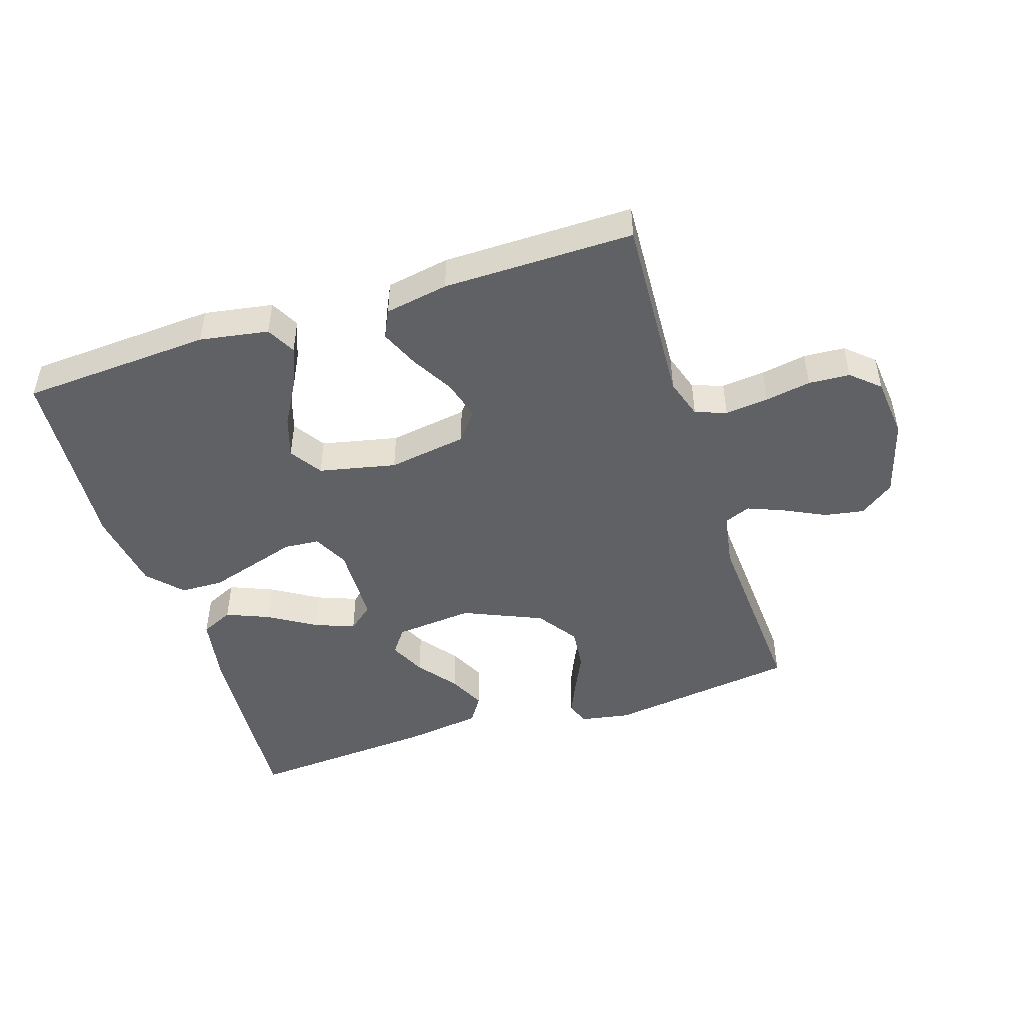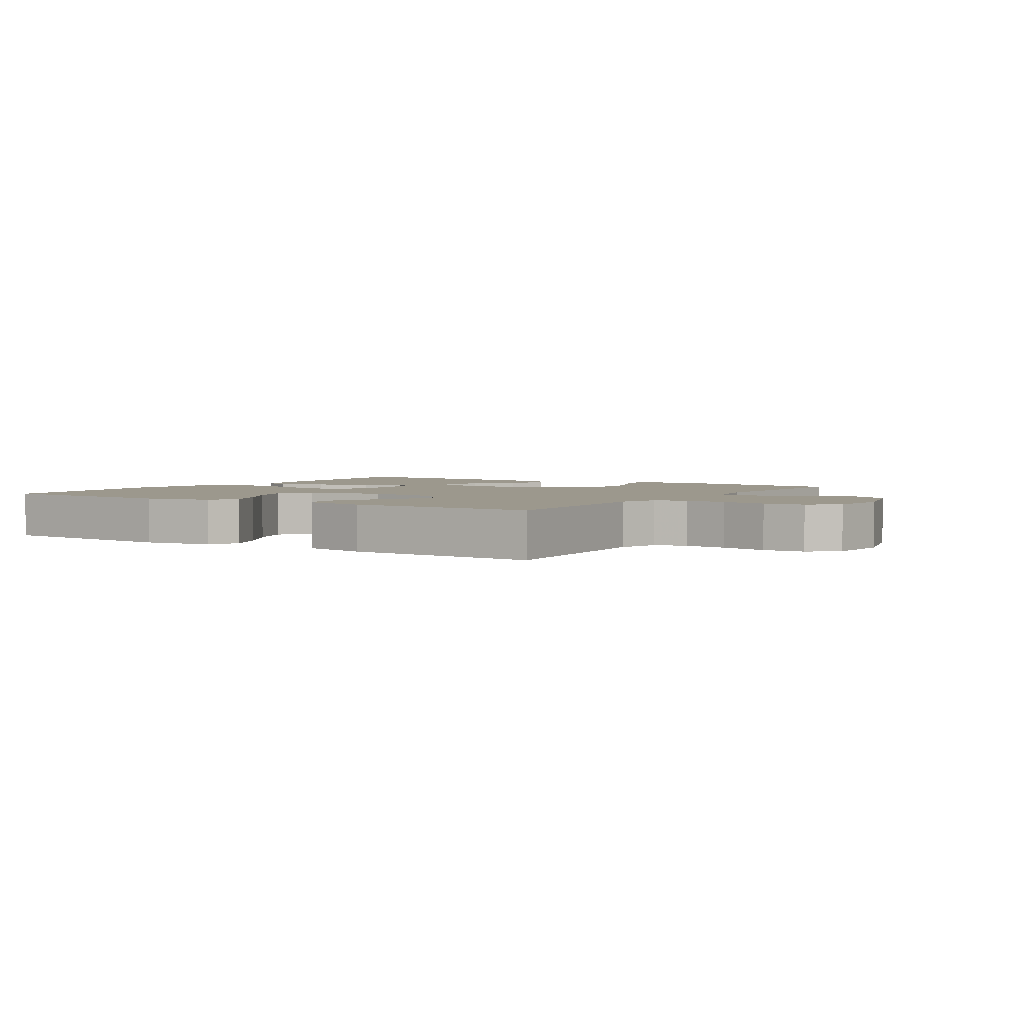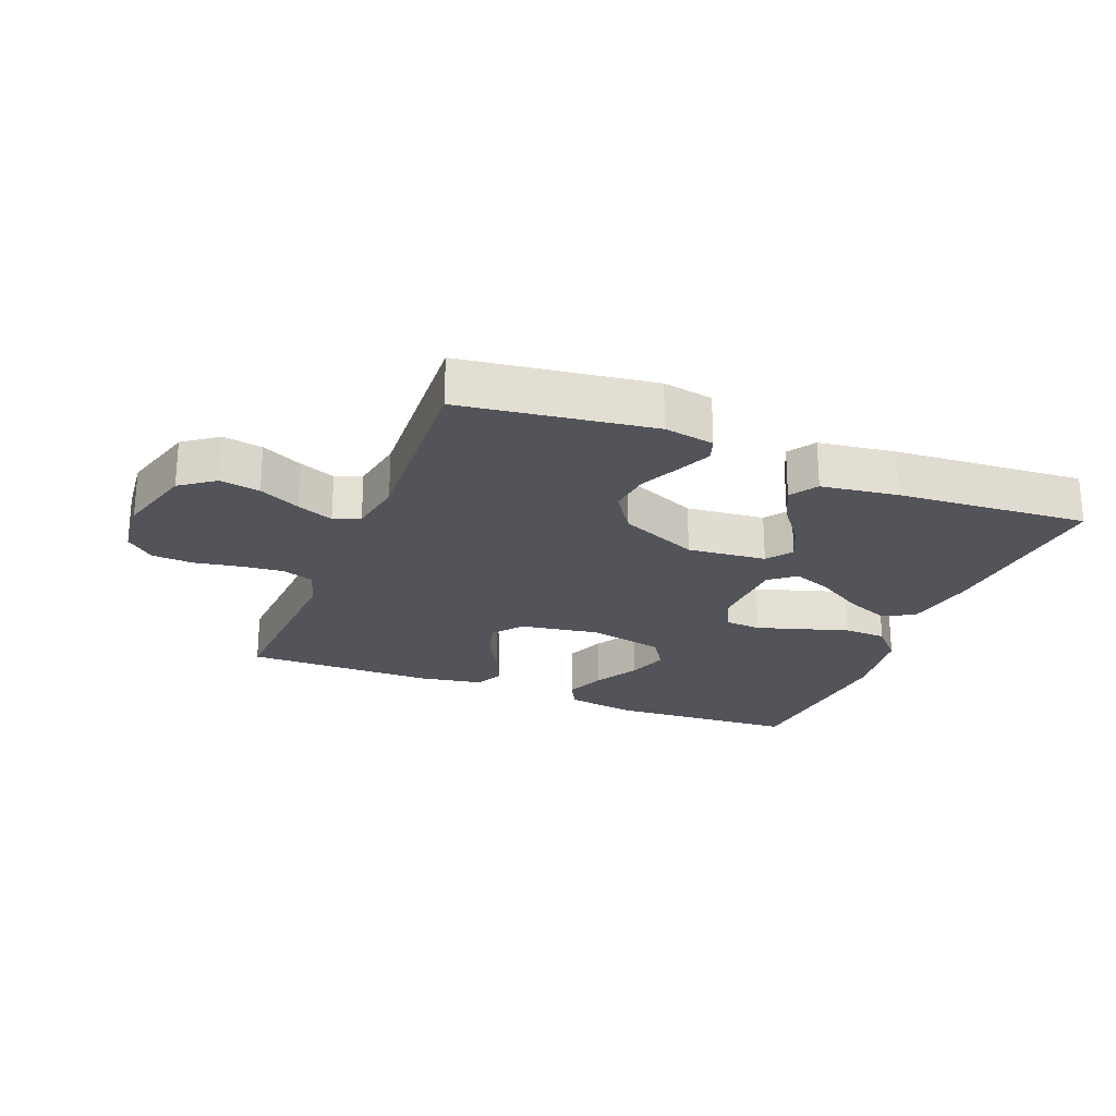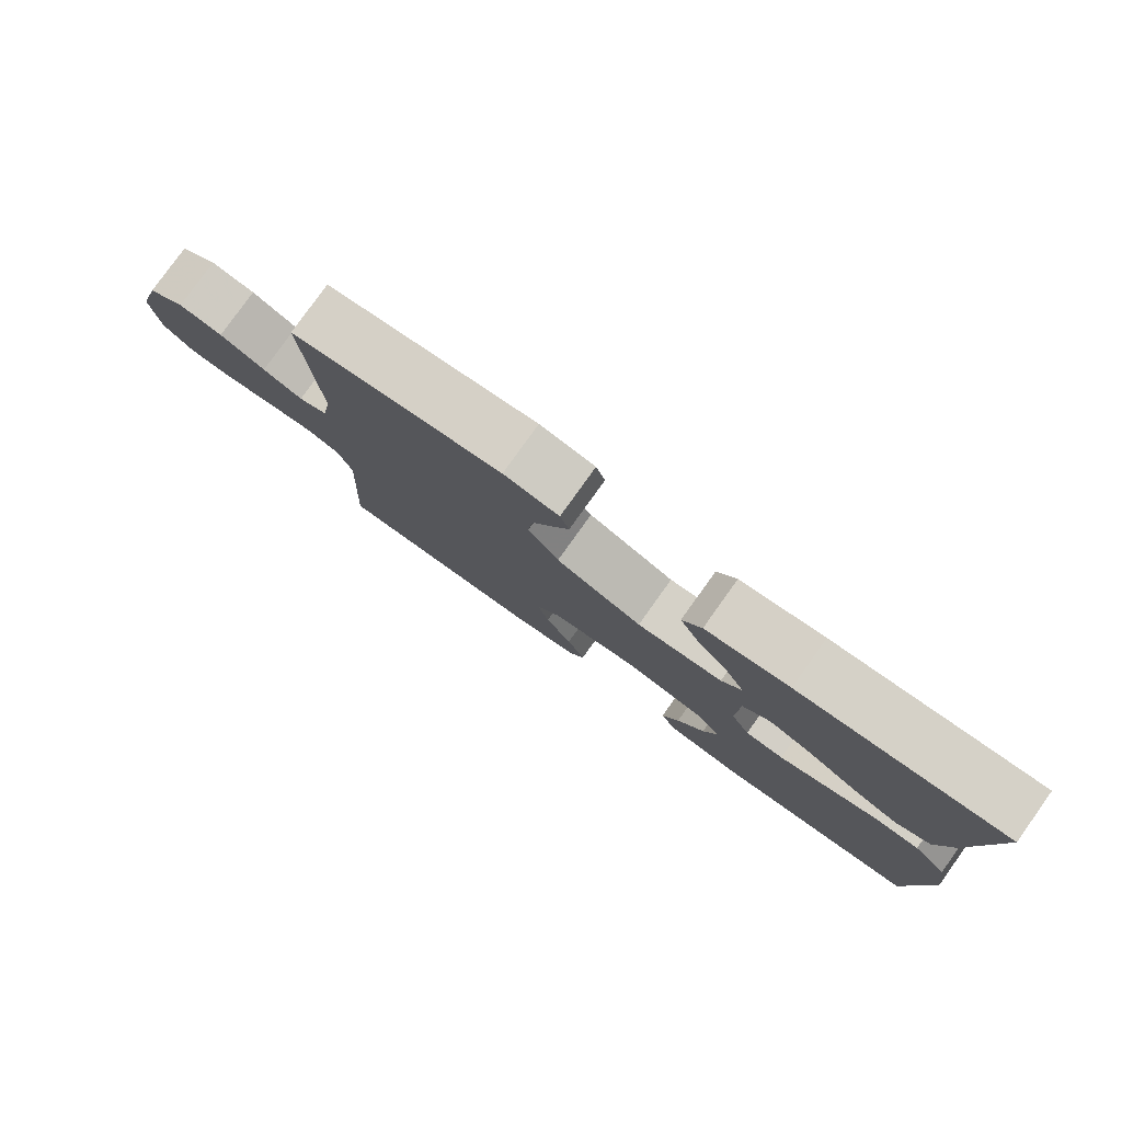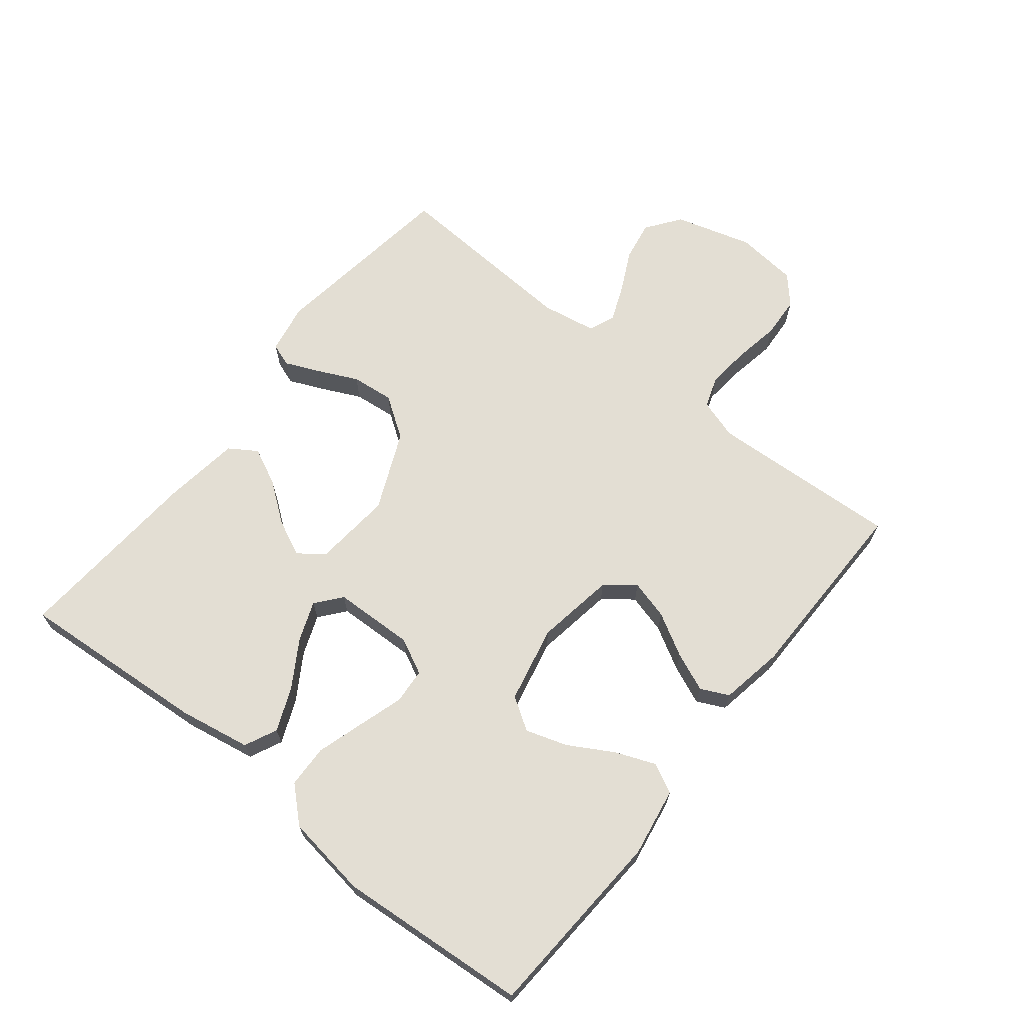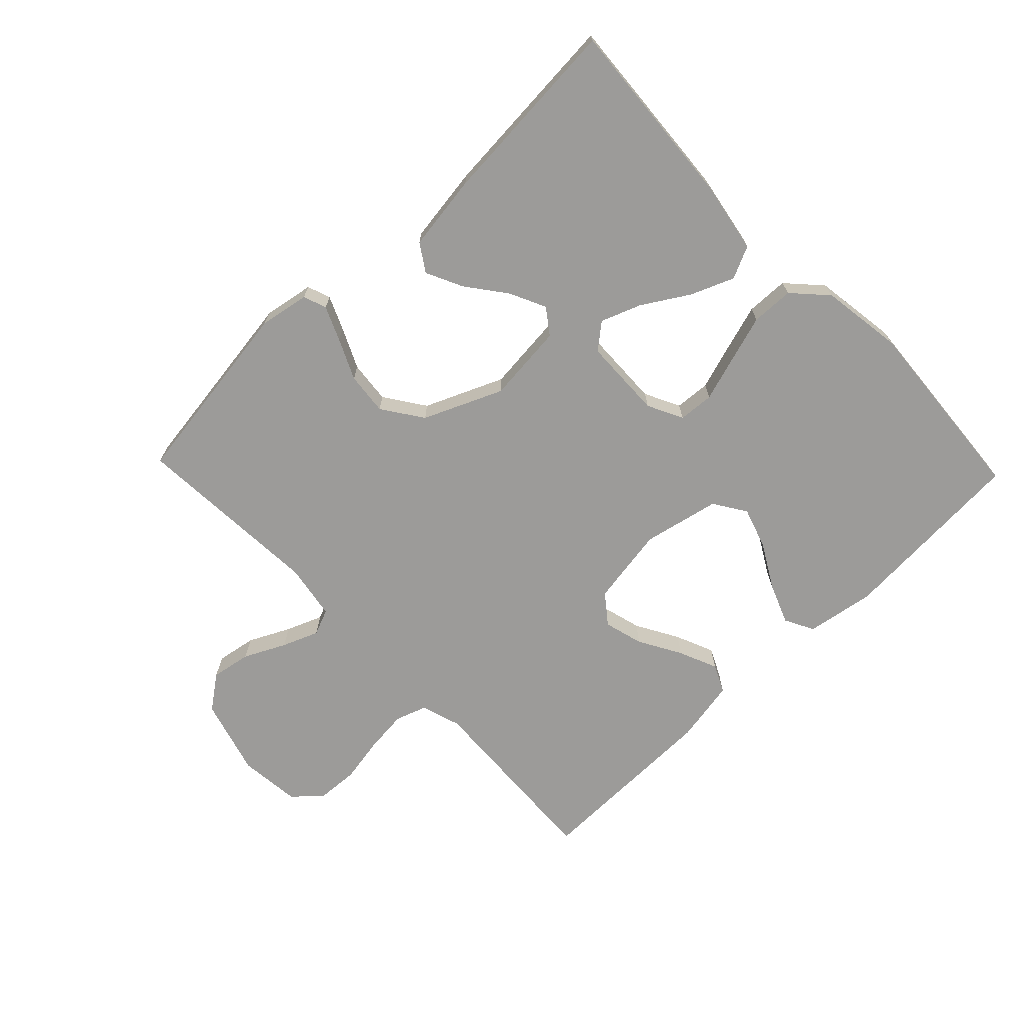
<metadata>
{"format":"obj","ext":"obj","renderer":"f3d","projection":"perspective","resolution":1024,"background":"white","views":[{"elev":-47.5,"azim":-162.2,"up":"+Y"},{"elev":3.0,"azim":-147.1,"up":"+Y"},{"elev":-23.7,"azim":-21.7,"up":"+Y"},{"elev":79.8,"azim":35.6,"up":"+Z"},{"elev":67.3,"azim":128.5,"up":"+Y"},{"elev":-69.9,"azim":43.9,"up":"+Y"}]}
</metadata>
<code>
v 0.5 0.07 0.5
v 0.478 0.07 0.2
v 0.458 0.07 0.087
v 0.407 0.07 0.063
v 0.339 0.07 0.091
v 0.266 0.07 0.136
v 0.203 0.07 0.16
v 0.163 0.07 0.127
v 0.159 0.07 0
v 0.187 0.07 -0.056
v 0.243 0.07 -0.06
v 0.313 0.07 -0.038
v 0.388 0.07 -0.015
v 0.455 0.07 -0.017
v 0.504 0.07 -0.07
v 0.523 0.07 -0.2
v 0.5 0.07 -0.5
v 0.2 0.07 -0.518
v 0.092 0.07 -0.5
v 0.068 0.07 -0.454
v 0.093 0.07 -0.391
v 0.133 0.07 -0.321
v 0.154 0.07 -0.256
v 0.121 0.07 -0.205
v 0 0.07 -0.179
v -0.124 0.07 -0.199
v -0.16 0.07 -0.245
v -0.143 0.07 -0.307
v -0.105 0.07 -0.374
v -0.079 0.07 -0.435
v -0.1 0.07 -0.479
v -0.2 0.07 -0.497
v -0.5 0.07 -0.5
v -0.484 0.07 -0.2
v -0.504 0.07 -0.137
v -0.553 0.07 -0.12
v -0.621 0.07 -0.127
v -0.693 0.07 -0.14
v -0.758 0.07 -0.136
v -0.802 0.07 -0.097
v -0.812 0.07 0
v -0.777 0.07 0.122
v -0.723 0.07 0.162
v -0.66 0.07 0.151
v -0.595 0.07 0.119
v -0.538 0.07 0.096
v -0.497 0.07 0.113
v -0.482 0.07 0.2
v -0.5 0.07 0.5
v -0.2 0.07 0.542
v -0.121 0.07 0.528
v -0.108 0.07 0.491
v -0.131 0.07 0.438
v -0.161 0.07 0.374
v -0.168 0.07 0.307
v -0.124 0.07 0.243
v 0 0.07 0.189
v 0.124 0.07 0.201
v 0.153 0.07 0.241
v 0.126 0.07 0.298
v 0.079 0.07 0.36
v 0.051 0.07 0.418
v 0.079 0.07 0.461
v 0.2 0.07 0.478
v 0.5 0 0.5
v 0.478 0 0.2
v 0.458 0 0.087
v 0.407 0 0.063
v 0.339 0 0.091
v 0.266 0 0.136
v 0.203 0 0.16
v 0.163 0 0.127
v 0.159 0 0
v 0.187 0 -0.056
v 0.243 0 -0.06
v 0.313 0 -0.038
v 0.388 0 -0.015
v 0.455 0 -0.017
v 0.504 0 -0.07
v 0.523 0 -0.2
v 0.5 0 -0.5
v 0.2 0 -0.518
v 0.092 0 -0.5
v 0.068 0 -0.454
v 0.093 0 -0.391
v 0.133 0 -0.321
v 0.154 0 -0.256
v 0.121 0 -0.205
v 0 0 -0.179
v -0.124 0 -0.199
v -0.16 0 -0.245
v -0.143 0 -0.307
v -0.105 0 -0.374
v -0.079 0 -0.435
v -0.1 0 -0.479
v -0.2 0 -0.497
v -0.5 0 -0.5
v -0.484 0 -0.2
v -0.504 0 -0.137
v -0.553 0 -0.12
v -0.621 0 -0.127
v -0.693 0 -0.14
v -0.758 0 -0.136
v -0.802 0 -0.097
v -0.812 0 0
v -0.777 0 0.122
v -0.723 0 0.162
v -0.66 0 0.151
v -0.595 0 0.119
v -0.538 0 0.096
v -0.497 0 0.113
v -0.482 0 0.2
v -0.5 0 0.5
v -0.2 0 0.542
v -0.121 0 0.528
v -0.108 0 0.491
v -0.131 0 0.438
v -0.161 0 0.374
v -0.168 0 0.307
v -0.124 0 0.243
v 0 0 0.189
v 0.124 0 0.201
v 0.153 0 0.241
v 0.126 0 0.298
v 0.079 0 0.36
v 0.051 0 0.418
v 0.079 0 0.461
v 0.2 0 0.478
f 4 5 6
f 3 4 6
f 2 3 6
f 1 2 6
f 64 1 6
f 63 64 6
f 62 63 6
f 61 62 6
f 60 61 6
f 59 60 6 7
f 58 59 7 8
f 57 58 8 9
f 56 57 9 10
f 52 53 54
f 51 52 54
f 50 51 54
f 49 50 54
f 48 49 54
f 47 48 54 55
f 43 44 45
f 42 43 45
f 41 42 45
f 40 41 45
f 39 40 45
f 38 39 45
f 37 38 45
f 36 37 45 46
f 35 36 46 47
f 32 33 34
f 31 32 34
f 30 31 34
f 29 30 34
f 28 29 34
f 34 35 47
f 28 34 47
f 27 28 47
f 20 21 22
f 19 20 22
f 18 19 22
f 17 18 22
f 16 17 22
f 15 16 22
f 14 15 22
f 13 14 22
f 12 13 22
f 11 12 22 23
f 10 11 23 24
f 47 55 56
f 27 47 56
f 26 27 56
f 25 26 56 10
f 10 24 25
f 70 69 68
f 70 68 67
f 70 67 66
f 70 66 65
f 70 65 128
f 70 128 127
f 70 127 126
f 70 126 125
f 70 125 124
f 71 70 124 123
f 72 71 123 122
f 73 72 122 121
f 74 73 121 120
f 118 117 116
f 118 116 115
f 118 115 114
f 118 114 113
f 118 113 112
f 119 118 112 111
f 109 108 107
f 109 107 106
f 109 106 105
f 109 105 104
f 109 104 103
f 109 103 102
f 109 102 101
f 110 109 101 100
f 111 110 100 99
f 98 97 96
f 98 96 95
f 98 95 94
f 98 94 93
f 98 93 92
f 111 99 98
f 111 98 92
f 111 92 91
f 86 85 84
f 86 84 83
f 86 83 82
f 86 82 81
f 86 81 80
f 86 80 79
f 86 79 78
f 86 78 77
f 86 77 76
f 87 86 76 75
f 88 87 75 74
f 120 119 111
f 120 111 91
f 120 91 90
f 74 120 90 89
f 89 88 74
f 1 65 66 2
f 2 66 67 3
f 3 67 68 4
f 4 68 69 5
f 5 69 70 6
f 6 70 71 7
f 7 71 72 8
f 8 72 73 9
f 9 73 74 10
f 10 74 75 11
f 11 75 76 12
f 12 76 77 13
f 13 77 78 14
f 14 78 79 15
f 15 79 80 16
f 16 80 81 17
f 17 81 82 18
f 18 82 83 19
f 19 83 84 20
f 20 84 85 21
f 21 85 86 22
f 22 86 87 23
f 23 87 88 24
f 24 88 89 25
f 25 89 90 26
f 26 90 91 27
f 27 91 92 28
f 28 92 93 29
f 29 93 94 30
f 30 94 95 31
f 31 95 96 32
f 32 96 97 33
f 33 97 98 34
f 34 98 99 35
f 35 99 100 36
f 36 100 101 37
f 37 101 102 38
f 38 102 103 39
f 39 103 104 40
f 40 104 105 41
f 41 105 106 42
f 42 106 107 43
f 43 107 108 44
f 44 108 109 45
f 45 109 110 46
f 46 110 111 47
f 47 111 112 48
f 48 112 113 49
f 49 113 114 50
f 50 114 115 51
f 51 115 116 52
f 52 116 117 53
f 53 117 118 54
f 54 118 119 55
f 55 119 120 56
f 56 120 121 57
f 57 121 122 58
f 58 122 123 59
f 59 123 124 60
f 60 124 125 61
f 61 125 126 62
f 62 126 127 63
f 63 127 128 64
f 64 128 65 1

</code>
